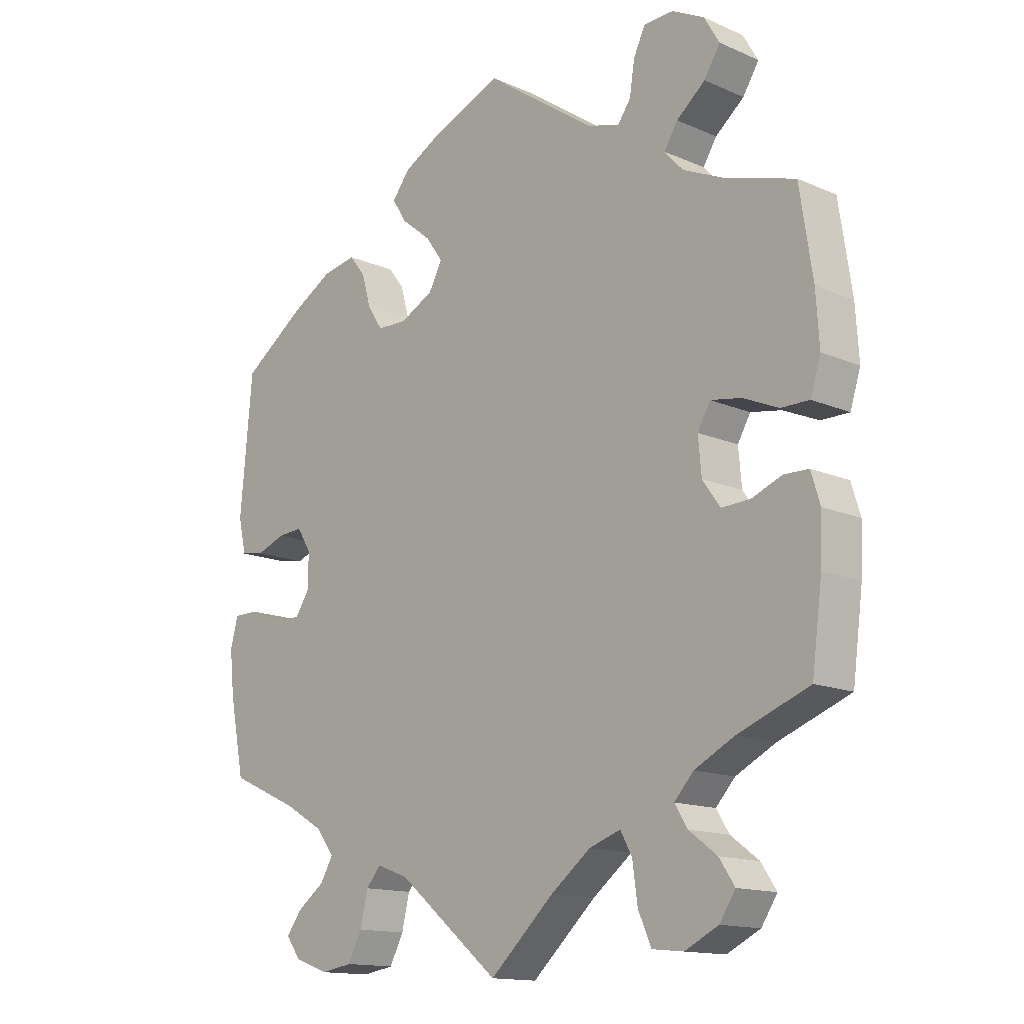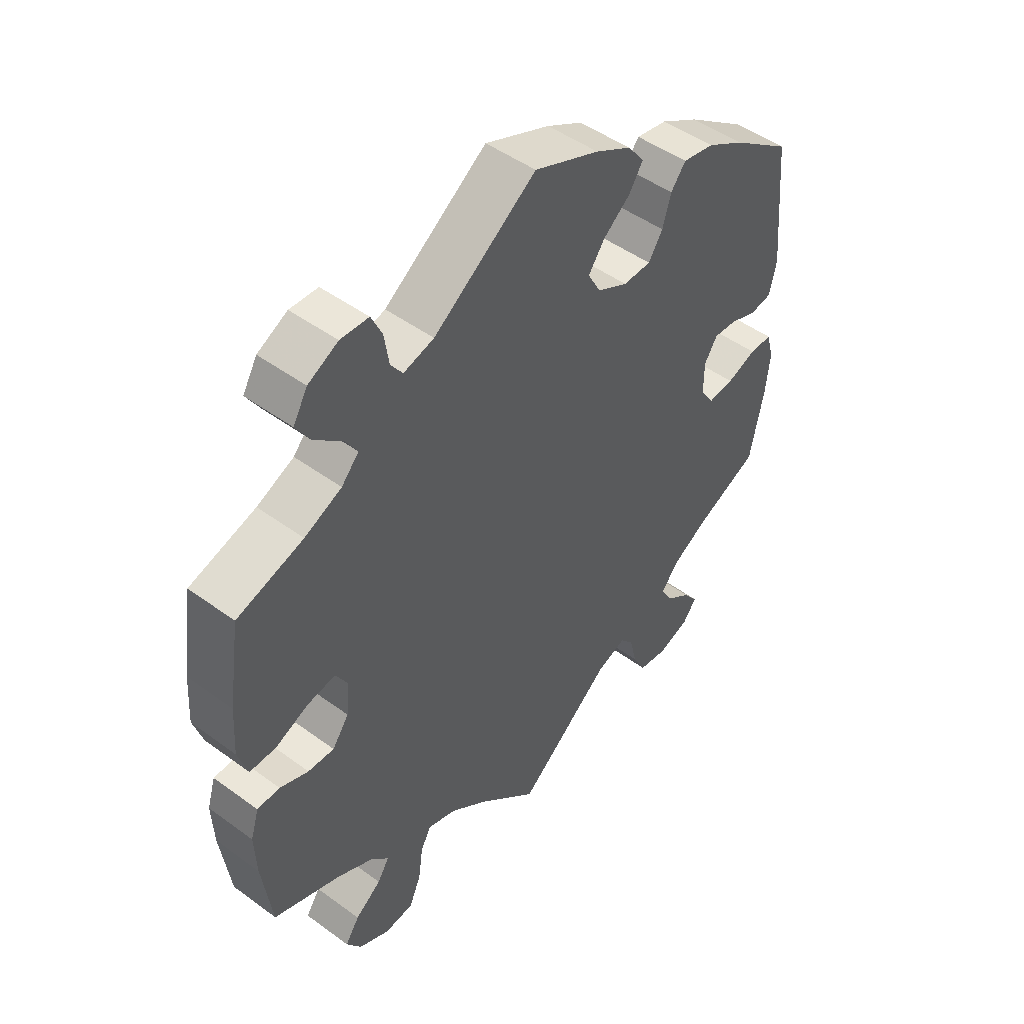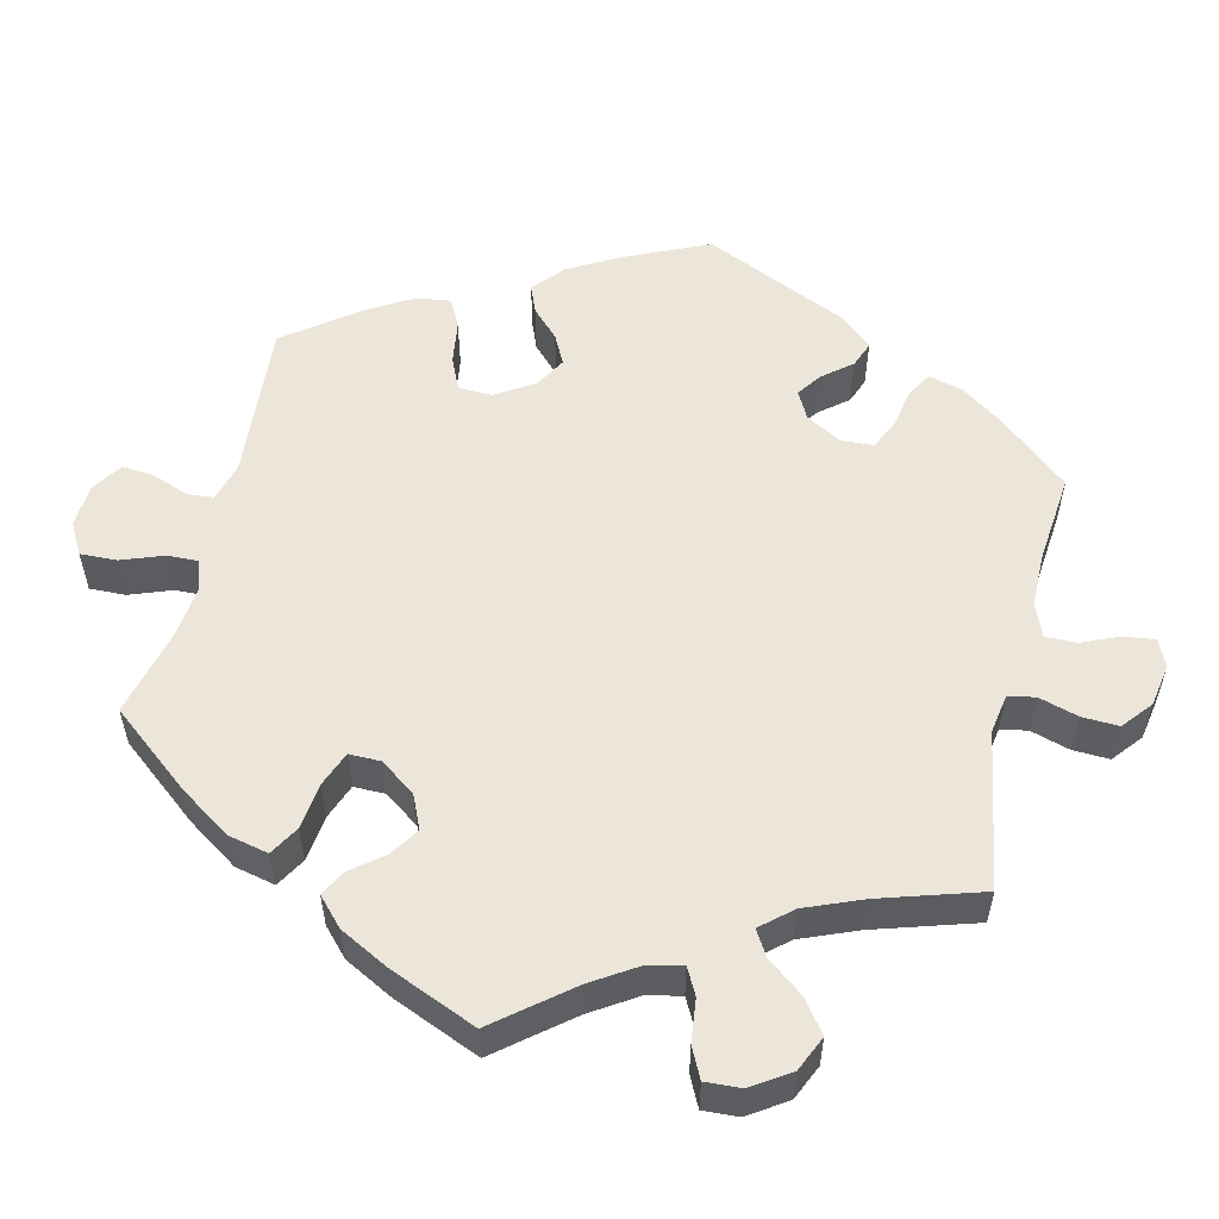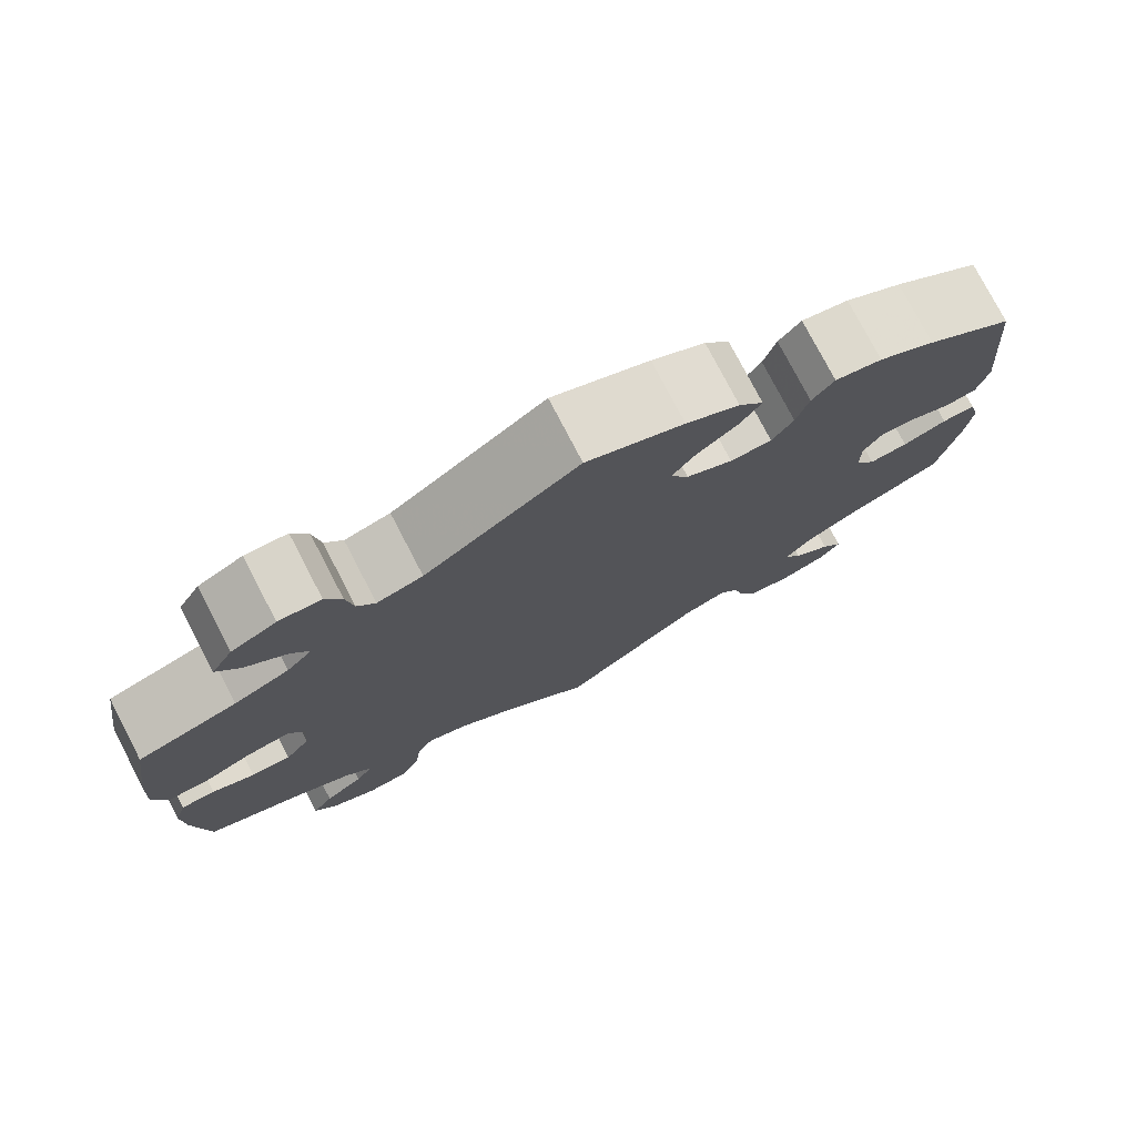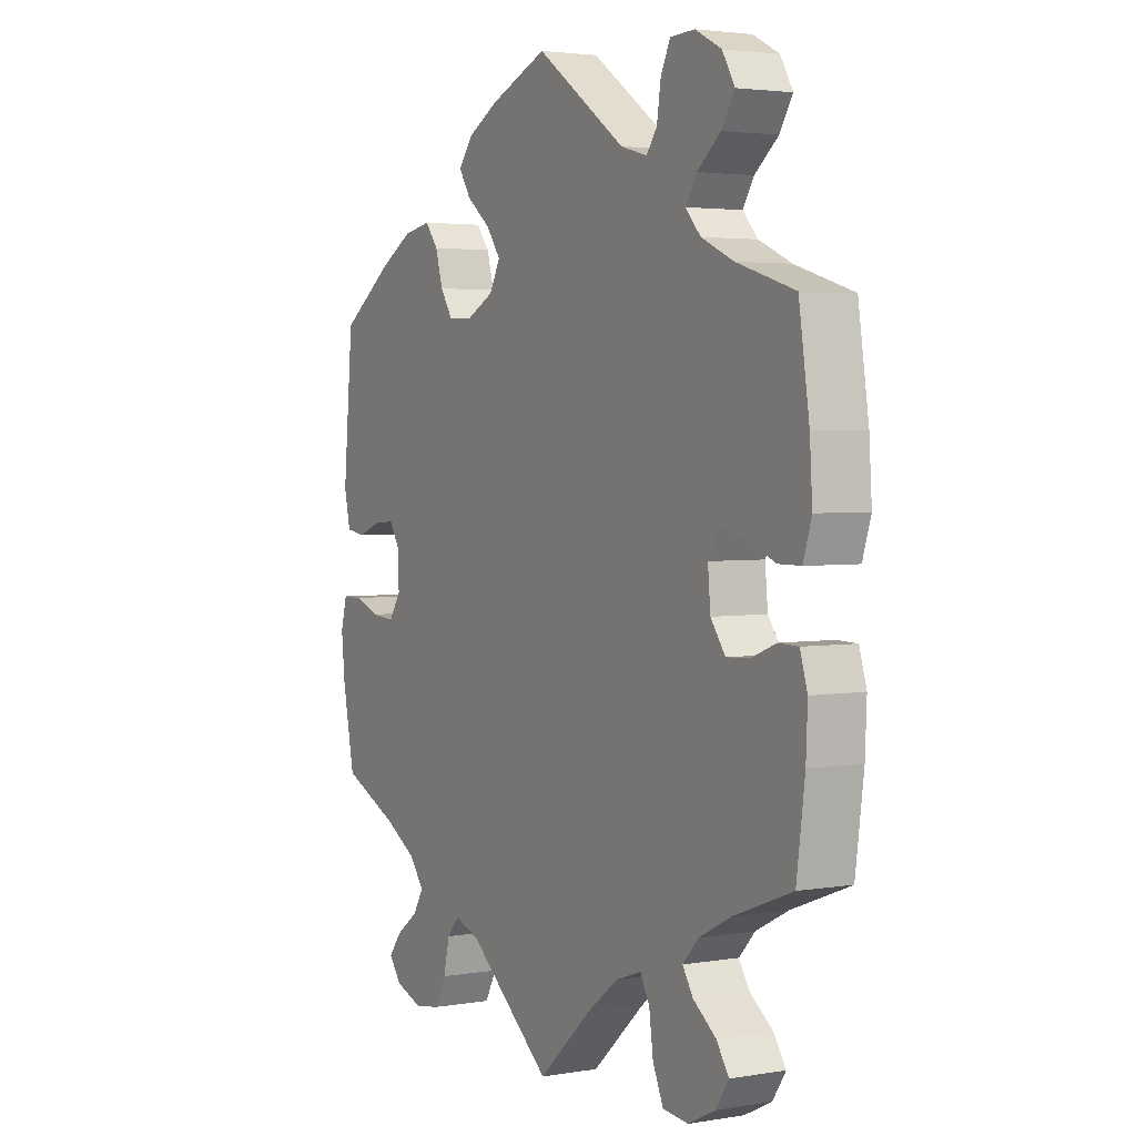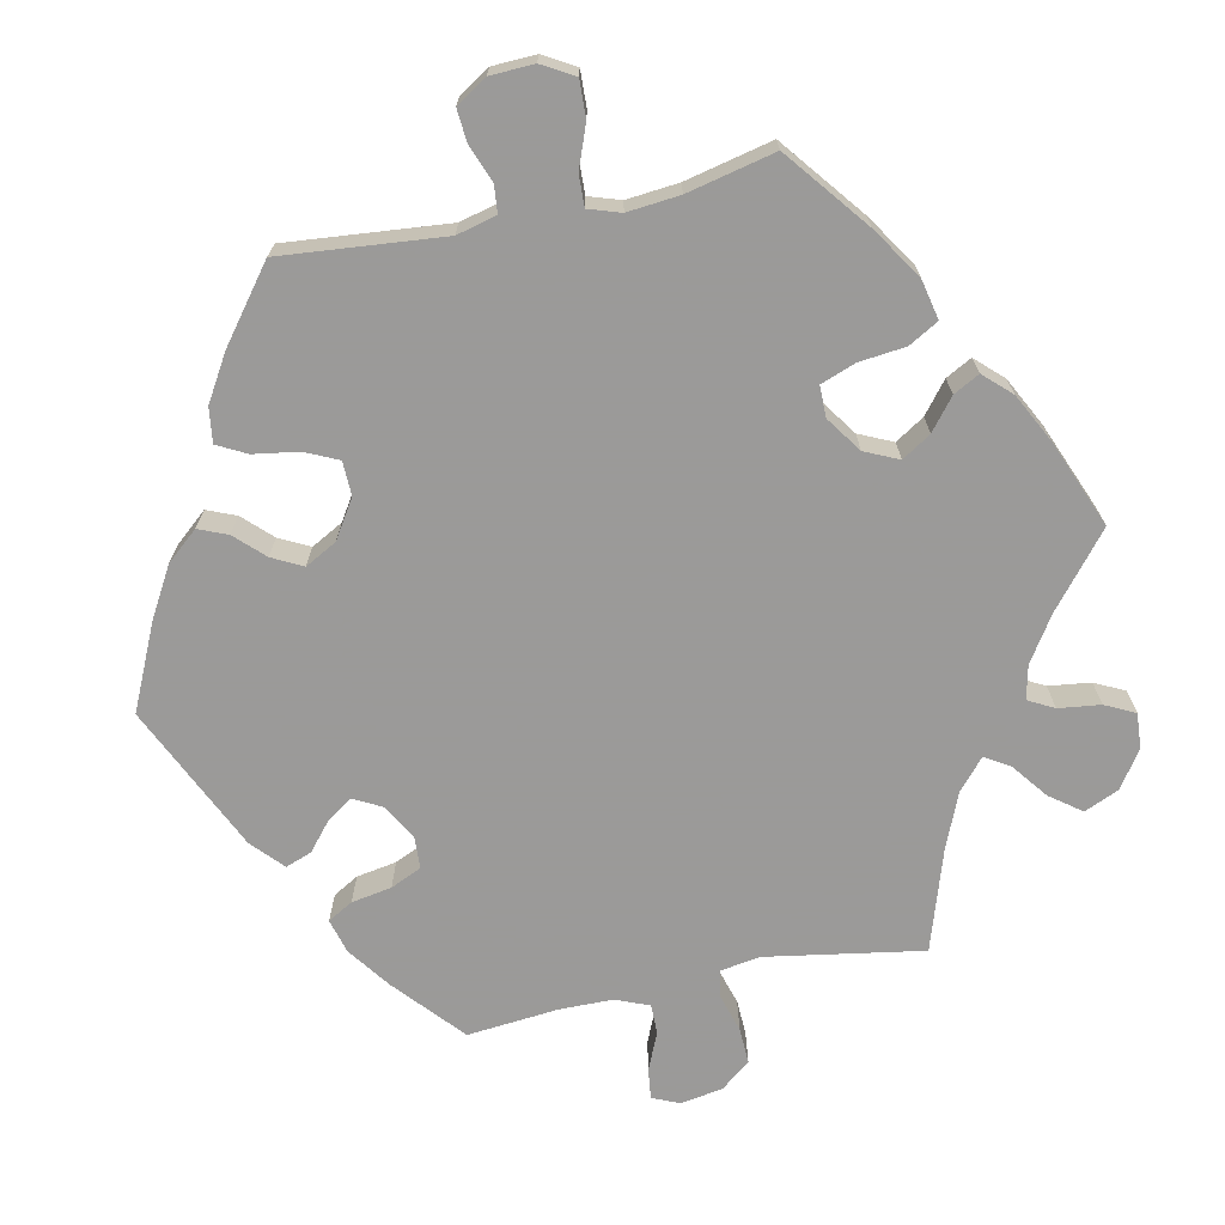
<metadata>
{"format":"obj","ext":"obj","renderer":"f3d","projection":"perspective","resolution":1024,"background":"white","views":[{"elev":-14.3,"azim":46.3,"up":"+Z"},{"elev":48.3,"azim":129.3,"up":"+Z"},{"elev":54.4,"azim":133.5,"up":"+Y"},{"elev":77.2,"azim":152.5,"up":"+Z"},{"elev":3.1,"azim":60.1,"up":"+Z"},{"elev":-69.5,"azim":41.7,"up":"+Y"}]}
</metadata>
<code>
v 0.389 0.07 -0.332
v 0.327 0.07 -0.364
v 0.297 0.07 -0.397
v 0.317 0.07 -0.429
v 0.361 0.07 -0.462
v 0.385 0.07 -0.498
v 0.36 0.07 -0.536
v 0.308 0.07 -0.562
v 0.259 0.07 -0.557
v 0.239 0.07 -0.511
v 0.231 0.07 -0.453
v 0.213 0.07 -0.42
v 0.164 0.07 -0.437
v 0.102 0.07 -0.485
v 0.001 0.07 -0.578
v -0.159 0.07 -0.447
v -0.208 0.07 -0.429
v -0.231 0.07 -0.456
v -0.243 0.07 -0.507
v -0.265 0.07 -0.549
v -0.314 0.07 -0.557
v -0.367 0.07 -0.538
v -0.39 0.07 -0.507
v -0.366 0.07 -0.475
v -0.323 0.07 -0.443
v -0.303 0.07 -0.409
v -0.332 0.07 -0.372
v -0.392 0.07 -0.337
v -0.501 0.07 -0.288
v -0.524 0.07 -0.173
v -0.531 0.07 -0.105
v -0.519 0.07 -0.06
v -0.481 0.07 -0.06
v -0.431 0.07 -0.078
v -0.387 0.07 -0.082
v -0.364 0.07 -0.047
v -0.364 0.07 0.006
v -0.386 0.07 0.041
v -0.425 0.07 0.038
v -0.471 0.07 0.021
v -0.507 0.07 0.027
v -0.519 0.07 0.08
v -0.5 0.07 0.289
v -0.401 0.07 0.359
v -0.337 0.07 0.396
v -0.284 0.07 0.406
v -0.259 0.07 0.374
v -0.245 0.07 0.325
v -0.221 0.07 0.288
v -0.174 0.07 0.287
v -0.122 0.07 0.314
v -0.101 0.07 0.353
v -0.128 0.07 0.391
v -0.174 0.07 0.428
v -0.197 0.07 0.464
v -0.169 0.07 0.5
v -0.109 0.07 0.533
v 0 0.07 0.578
v 0.172 0.07 0.457
v 0.223 0.07 0.443
v 0.243 0.07 0.471
v 0.251 0.07 0.522
v 0.269 0.07 0.56
v 0.316 0.07 0.562
v 0.366 0.07 0.536
v 0.39 0.07 0.495
v 0.365 0.07 0.455
v 0.32 0.07 0.418
v 0.299 0.07 0.384
v 0.328 0.07 0.352
v 0.39 0.07 0.324
v 0.501 0.07 0.29
v 0.521 0.07 0.157
v 0.526 0.07 0.078
v 0.51 0.07 0.027
v 0.466 0.07 0.027
v 0.411 0.07 0.051
v 0.363 0.07 0.059
v 0.343 0.07 0.024
v 0.348 0.07 -0.032
v 0.376 0.07 -0.071
v 0.42 0.07 -0.069
v 0.468 0.07 -0.05
v 0.506 0.07 -0.051
v 0.52 0.07 -0.097
v 0.517 0.07 -0.168
v 0.501 0.07 -0.289
v 0.389 0 -0.332
v 0.327 0 -0.364
v 0.297 0 -0.397
v 0.317 0 -0.429
v 0.361 0 -0.462
v 0.385 0 -0.498
v 0.36 0 -0.536
v 0.308 0 -0.562
v 0.259 0 -0.557
v 0.239 0 -0.511
v 0.231 0 -0.453
v 0.213 0 -0.42
v 0.164 0 -0.437
v 0.102 0 -0.485
v 0.001 0 -0.578
v -0.159 0 -0.447
v -0.208 0 -0.429
v -0.231 0 -0.456
v -0.243 0 -0.507
v -0.265 0 -0.549
v -0.314 0 -0.557
v -0.367 0 -0.538
v -0.39 0 -0.507
v -0.366 0 -0.475
v -0.323 0 -0.443
v -0.303 0 -0.409
v -0.332 0 -0.372
v -0.392 0 -0.337
v -0.501 0 -0.288
v -0.524 0 -0.173
v -0.531 0 -0.105
v -0.519 0 -0.06
v -0.481 0 -0.06
v -0.431 0 -0.078
v -0.387 0 -0.082
v -0.364 0 -0.047
v -0.364 0 0.006
v -0.386 0 0.041
v -0.425 0 0.038
v -0.471 0 0.021
v -0.507 0 0.027
v -0.519 0 0.08
v -0.5 0 0.289
v -0.401 0 0.359
v -0.337 0 0.396
v -0.284 0 0.406
v -0.259 0 0.374
v -0.245 0 0.325
v -0.221 0 0.288
v -0.174 0 0.287
v -0.122 0 0.314
v -0.101 0 0.353
v -0.128 0 0.391
v -0.174 0 0.428
v -0.197 0 0.464
v -0.169 0 0.5
v -0.109 0 0.533
v 0 0 0.578
v 0.172 0 0.457
v 0.223 0 0.443
v 0.243 0 0.471
v 0.251 0 0.522
v 0.269 0 0.56
v 0.316 0 0.562
v 0.366 0 0.536
v 0.39 0 0.495
v 0.365 0 0.455
v 0.32 0 0.418
v 0.299 0 0.384
v 0.328 0 0.352
v 0.39 0 0.324
v 0.501 0 0.29
v 0.521 0 0.157
v 0.526 0 0.078
v 0.51 0 0.027
v 0.466 0 0.027
v 0.411 0 0.051
v 0.363 0 0.059
v 0.343 0 0.024
v 0.348 0 -0.032
v 0.376 0 -0.071
v 0.42 0 -0.069
v 0.468 0 -0.05
v 0.506 0 -0.051
v 0.52 0 -0.097
v 0.517 0 -0.168
v 0.501 0 -0.289
f 86 87 1
f 85 86 1 2
f 82 83 84 85
f 81 82 85 2
f 80 81 2 3
f 79 80 3
f 74 75 76 77
f 74 77 78
f 71 72 73 74
f 70 71 74 78
f 69 70 78 79
f 65 66 67 68
f 65 68 69
f 64 65 69
f 61 62 63 64
f 60 61 64 69
f 59 60 69 79
f 53 54 55 56
f 52 53 56 57
f 45 46 47 48
f 45 48 49
f 44 45 49
f 43 44 49
f 42 43 49 50
f 39 40 41 42
f 38 39 42 50
f 31 32 33 34
f 31 34 35
f 28 29 30 31
f 27 28 31 35
f 26 27 35 36
f 22 23 24 25
f 22 25 26
f 21 22 26
f 18 19 20 21
f 18 21 26
f 17 18 26 36
f 14 15 16
f 13 14 16 17
f 12 13 17 36
f 8 9 10 11
f 8 11 12
f 7 8 12
f 4 5 6 7
f 3 4 7 12
f 52 57 58 59
f 51 52 59 79
f 37 38 50 51
f 36 37 51 79
f 3 12 36 79
f 88 174 173
f 89 88 173 172
f 172 171 170 169
f 89 172 169 168
f 90 89 168 167
f 90 167 166
f 164 163 162 161
f 165 164 161
f 161 160 159 158
f 165 161 158 157
f 166 165 157 156
f 155 154 153 152
f 156 155 152
f 156 152 151
f 151 150 149 148
f 156 151 148 147
f 166 156 147 146
f 143 142 141 140
f 144 143 140 139
f 135 134 133 132
f 136 135 132
f 136 132 131
f 136 131 130
f 137 136 130 129
f 129 128 127 126
f 137 129 126 125
f 121 120 119 118
f 122 121 118
f 118 117 116 115
f 122 118 115 114
f 123 122 114 113
f 112 111 110 109
f 113 112 109
f 113 109 108
f 108 107 106 105
f 113 108 105
f 123 113 105 104
f 103 102 101
f 104 103 101 100
f 123 104 100 99
f 98 97 96 95
f 99 98 95
f 99 95 94
f 94 93 92 91
f 99 94 91 90
f 146 145 144 139
f 166 146 139 138
f 138 137 125 124
f 166 138 124 123
f 166 123 99 90
f 1 88 89 2
f 2 89 90 3
f 3 90 91 4
f 4 91 92 5
f 5 92 93 6
f 6 93 94 7
f 7 94 95 8
f 8 95 96 9
f 9 96 97 10
f 10 97 98 11
f 11 98 99 12
f 12 99 100 13
f 13 100 101 14
f 14 101 102 15
f 15 102 103 16
f 16 103 104 17
f 17 104 105 18
f 18 105 106 19
f 19 106 107 20
f 20 107 108 21
f 21 108 109 22
f 22 109 110 23
f 23 110 111 24
f 24 111 112 25
f 25 112 113 26
f 26 113 114 27
f 27 114 115 28
f 28 115 116 29
f 29 116 117 30
f 30 117 118 31
f 31 118 119 32
f 32 119 120 33
f 33 120 121 34
f 34 121 122 35
f 35 122 123 36
f 36 123 124 37
f 37 124 125 38
f 38 125 126 39
f 39 126 127 40
f 40 127 128 41
f 41 128 129 42
f 42 129 130 43
f 43 130 131 44
f 44 131 132 45
f 45 132 133 46
f 46 133 134 47
f 47 134 135 48
f 48 135 136 49
f 49 136 137 50
f 50 137 138 51
f 51 138 139 52
f 52 139 140 53
f 53 140 141 54
f 54 141 142 55
f 55 142 143 56
f 56 143 144 57
f 57 144 145 58
f 58 145 146 59
f 59 146 147 60
f 60 147 148 61
f 61 148 149 62
f 62 149 150 63
f 63 150 151 64
f 64 151 152 65
f 65 152 153 66
f 66 153 154 67
f 67 154 155 68
f 68 155 156 69
f 69 156 157 70
f 70 157 158 71
f 71 158 159 72
f 72 159 160 73
f 73 160 161 74
f 74 161 162 75
f 75 162 163 76
f 76 163 164 77
f 77 164 165 78
f 78 165 166 79
f 79 166 167 80
f 80 167 168 81
f 81 168 169 82
f 82 169 170 83
f 83 170 171 84
f 84 171 172 85
f 85 172 173 86
f 86 173 174 87
f 87 174 88 1

</code>
